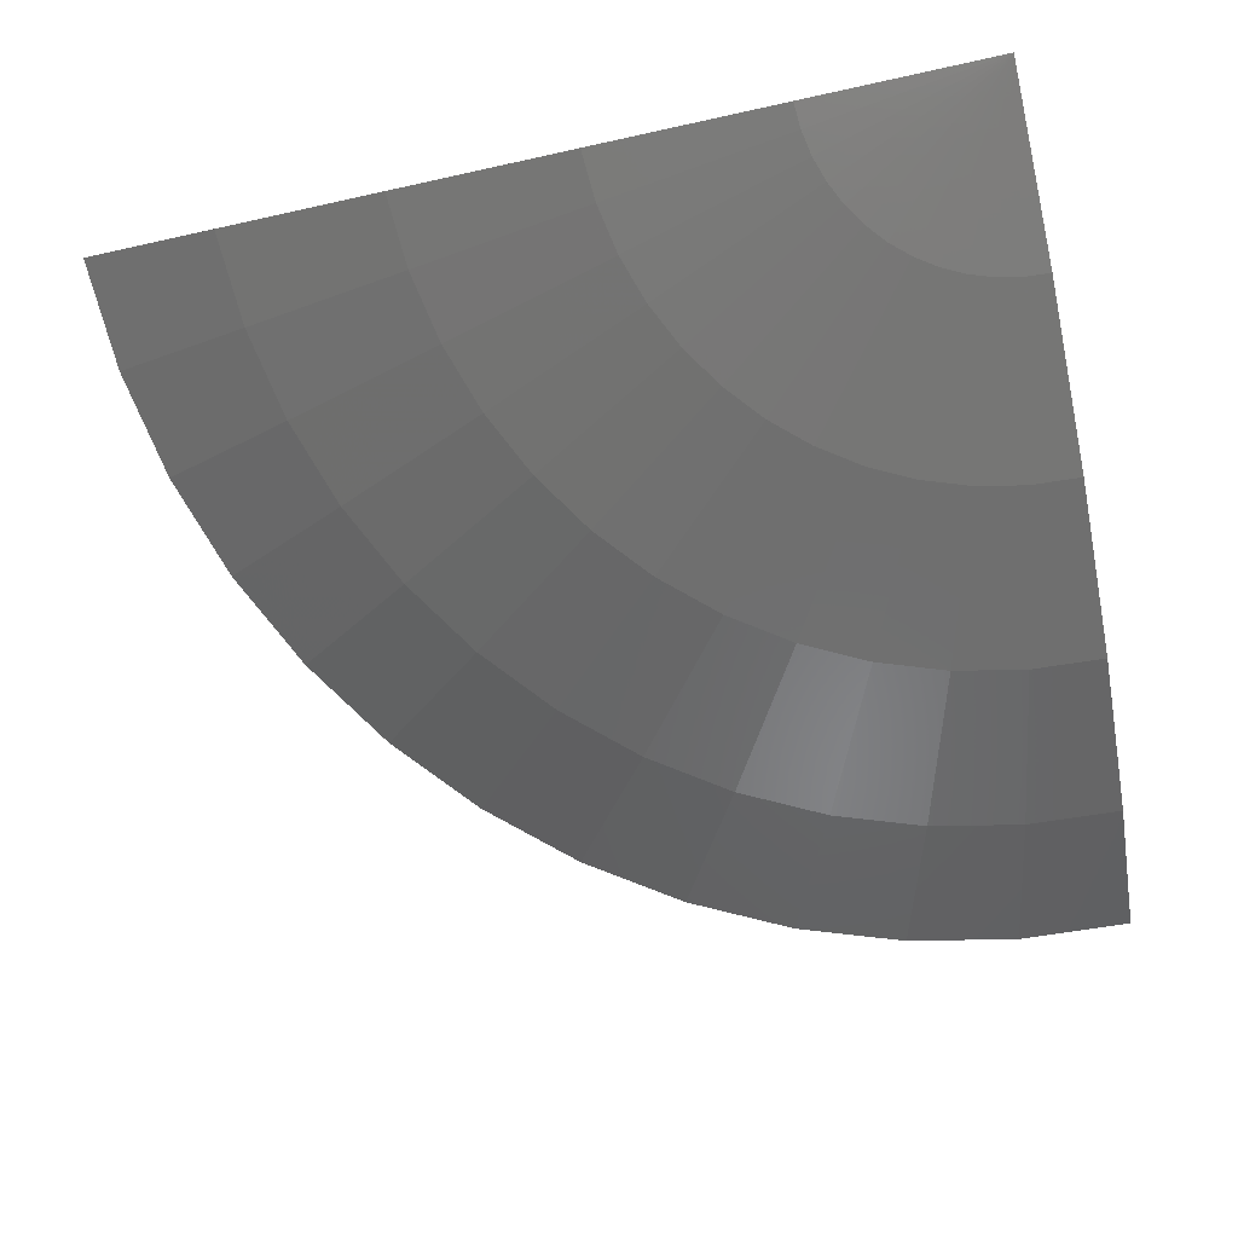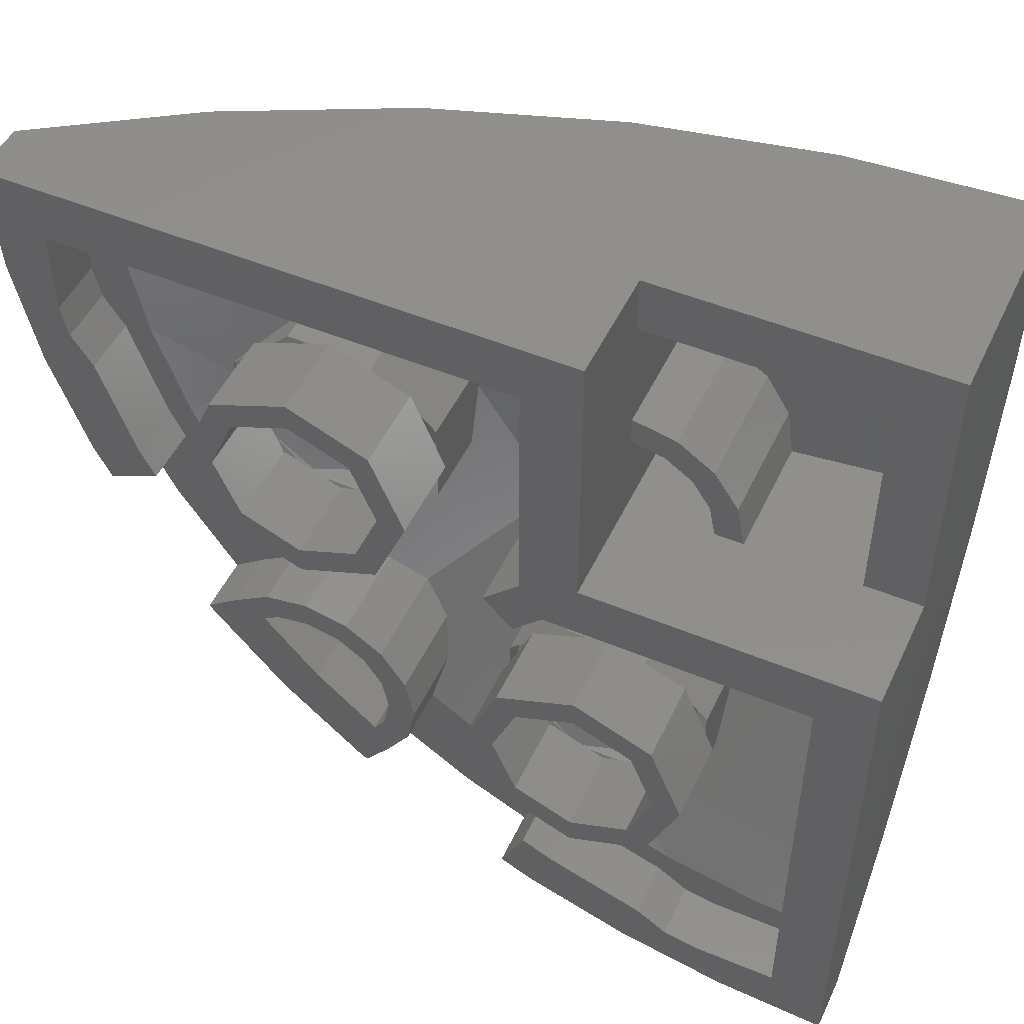
<metadata>
{"format":"stl","ext":"stl","renderer":"f3d","projection":"perspective","resolution":1024,"background":"white","views":[{"elev":-79.8,"azim":-77.8,"up":"+Y"},{"elev":49.7,"azim":-155.3,"up":"+Z"}]}
</metadata>
<code>
# stl→obj: 429 verts, 596 faces
v 0.6727 0.94 -0.5879
v 0.5879 0.94 -0.6727
v 0.56 0.94 -0.56
v 0.6303 0.4394 -0.6303
v 2 0.96 0.4
v 1.979 0.96 0.0868
v 1.84 0.96 0
v 1.84 0.96 0.24
v 1.918 0.96 -0.2211
v 1.822 0.96 -0.09184
v 1.817 0.96 -0.5185
v 1.764 0.96 -0.1797
v 1.67 0.96 -0.4572
v 1.771 0.96 -0.6124
v 1.626 0.96 -0.5449
v 1.504 0.96 -1.061
v 1.297 0.96 -1.297
v 1.184 0.96 -1.184
v 1.337 0.96 -1.009
v 0.56 0.96 0.24
v 0.4 0.96 0.4
v 0.4 0.96 -0.4
v 0.56 0.96 -0.56
v 1.292 0.96 -0.9783
v 1.322 0.96 -0.9044
v 1.426 0.96 -0.9737
v 1.516 0.96 -1.044
v 1.84 0.8 0.24
v 1.84 0.8 0
v 1.821 0.8 0.1077
v 1.822 0.8 -0.09184
v 1.764 0.8 -0.1797
v 1.771 0.8 -0.6124
v 1.678 0.8 -0.8
v 1.471 0.8 -0.68
v 1.626 0.8 -0.5449
v 1.516 0.8 -1.044
v 1.426 0.8 -0.9737
v 1.741 0.8 0.1181
v 1.749 0.8 0.24
v 1.686 0.8 -0.159
v 1.67 0.8 -0.4572
v 1.596 0.8 -0.4266
v 1.377 0.8 -0.9636
v 1.314 0.8 -0.915
v 1.127 0.8 -1.127
v 1.184 0.8 -1.184
v 0.56 0.2977 0.00236
v 0.56 0.4057 -0.56
v 0.56 0.2878 0.24
v 1.568 0.696 0.24
v 1.099 0.4644 0.24
v 0.56 0.94 -0.4752
v 0.56 0.3894 -0.4752
v 0.6727 0.4434 -0.5879
v 0.6824 0.4644 -0.6824
v 1.014 0.4644 -0.1858
v 1.448 0.696 -0.3654
v 1.014 0.696 -1.014
v 0.4 0.64 0.4
v 0.4 0.64 0.24
v 0.4 0.329 -0.4
v 0.4 0.2561 0.24
v -0.24 0.64 0.24
v -0.4 0.64 0.4
v -0.24 0.1749 0.24
v 2 0.8 0.4
v 1.6 0.536 0.4
v 1.131 0.3044 0.4
v 0.6352 0.1364 0.4
v 0.122 0.0344 0.4
v -0.4 0 0.4
v 0.6824 0.3044 -0.6824
v 1.014 0.536 -1.014
v 1.187 0.536 -0.8175
v 0.8145 0.3044 -0.5319
v 1.297 0.8 -1.297
v 1.504 0.8 -1.061
v 0.332 0.1364 -0.332
v 0.4213 0.1364 -0.2302
v -0.03088 0.0344 0.03088
v 0.01412 0.0344 0.08224
v 1.332 0.536 -0.6
v 0.9257 0.3044 -0.3654
v 0.4965 0.1364 -0.1176
v 0.05208 0.0344 0.139
v 1.448 0.536 -0.3654
v 1.014 0.3044 -0.1858
v 1.817 0.8 -0.5185
v 0.5564 0.1364 0.00384
v 0.08228 0.0344 0.2002
v 1.532 0.536 -0.1176
v 1.079 0.3044 0.0038
v 1.918 0.8 -0.2211
v 0.5999 0.1364 0.1321
v 0.1042 0.0344 0.2649
v 1.583 0.536 0.139
v 1.118 0.3044 0.2002
v 1.979 0.8 0.0868
v 0.6264 0.1364 0.2649
v 0.1175 0.0344 0.3319
v 0 0.96 -1.84
v -0.0868 0.96 -1.979
v -0.4 0.96 -2
v -0.24 0.96 -1.84
v 0.09184 0.96 -1.822
v 0.2211 0.96 -1.918
v 0.5185 0.96 -1.817
v 0.1797 0.96 -1.764
v 0.4572 0.96 -1.67
v 0.6124 0.96 -1.771
v 0.5449 0.96 -1.626
v 1.061 0.96 -1.504
v 1.009 0.96 -1.337
v -0.4 0.96 -0.4
v -0.24 0.96 -0.56
v 0.9044 0.96 -1.322
v 0.9783 0.96 -1.292
v 0.9737 0.96 -1.426
v 1.044 0.96 -1.516
v -0.1077 0.8 -1.821
v 0 0.8 -1.84
v -0.24 0.8 -1.84
v 0.1797 0.8 -1.764
v 0.09184 0.8 -1.822
v 0.68 0.8 -1.471
v 0.8 0.8 -1.678
v 0.6124 0.8 -1.771
v 0.5449 0.8 -1.626
v 0.9737 0.8 -1.426
v 1.044 0.8 -1.516
v -0.24 0.8 -1.749
v -0.1181 0.8 -1.741
v 0.159 0.8 -1.686
v 0.4572 0.8 -1.67
v 0.4266 0.8 -1.596
v 0.9636 0.8 -1.377
v 0.915 0.8 -1.314
v -0.00236 0.2977 -0.56
v -0.24 0.2878 -0.56
v -0.24 0.4644 -1.099
v -0.24 0.696 -1.568
v 0.5879 0.4434 -0.6727
v 0.4752 0.3894 -0.56
v 0.4752 0.94 -0.56
v 0.3654 0.696 -1.448
v 0.1858 0.4644 -1.014
v -0.4 0.64 -0.4
v -0.24 0.64 -0.4
v -0.24 0.2561 -0.4
v -0.4 0.8 -2
v -0.4 0.536 -1.6
v -0.4 0.3044 -1.131
v -0.4 0.1364 -0.6352
v -0.4 0.0344 -0.122
v 0.8175 0.536 -1.187
v 0.5319 0.3044 -0.8145
v 1.061 0.8 -1.504
v 0.2302 0.1364 -0.4213
v -0.08224 0.0344 -0.01412
v 0.6 0.536 -1.332
v 0.3654 0.3044 -0.9257
v 0.1176 0.1364 -0.4965
v -0.139 0.0344 -0.05208
v 0.3654 0.536 -1.448
v 0.1858 0.3044 -1.014
v 0.5185 0.8 -1.817
v -0.00384 0.1364 -0.5564
v -0.2002 0.0344 -0.08228
v 0.1176 0.536 -1.532
v -0.0038 0.3044 -1.079
v 0.2211 0.8 -1.918
v -0.1321 0.1364 -0.5999
v -0.2649 0.0344 -0.1042
v -0.139 0.536 -1.583
v -0.2002 0.3044 -1.118
v -0.0868 0.8 -1.979
v -0.2649 0.1364 -0.6264
v -0.3319 0.0344 -0.1175
v 1.817 0.8 -0.5184
v 1.817 0.96 -0.5184
v 1.771 0.96 -0.6122
v 1.817 0.96 -0.5186
v 1.817 0.8 -0.5186
v 1.771 0.8 -0.6122
v 1.626 0.8 -0.5448
v 1.626 0.96 -0.5448
v 1.67 0.8 -0.4573
v 1.67 0.96 -0.4573
v 1.669 0.96 -0.4573
v 1.669 0.8 -0.4573
v 1.822 0.8 -0.09174
v 1.822 0.96 -0.09174
v 1.764 0.96 -0.1798
v 1.764 0.8 -0.1798
v 1.84 0.8 -2.4e-05
v 1.84 0.96 -2.4e-05
v 1.822 0.96 -0.09182
v 1.822 0.8 -0.09182
v 1.322 0.8 -0.9044
v 1.426 0.96 -0.9739
v 1.426 0.8 -0.9739
v 1.337 0.8 -1.009
v 1.338 0.96 -1.009
v 1.338 0.8 -1.009
v 1.292 0.8 -0.9782
v 1.292 0.96 -0.9782
v 1.496 0.72 -0.5225
v 1.322 0.6731 -0.6956
v 1.322 0.72 -0.6956
v 1.496 0.6731 -0.2775
v 1.496 0.72 -0.2775
v 1.078 0.56 -0.6956
v 1.078 0.72 -0.6956
v 0.9044 0.4469 -0.5225
v 0.9044 0.72 -0.5225
v 0.9044 0.4 -0.2775
v 0.9044 0.72 -0.2775
v 1.078 0.4469 -0.1044
v 1.078 0.72 -0.1044
v 1.322 0.56 -0.1044
v 1.322 0.72 -0.1044
v 1.422 0.68 -0.3082
v 1.422 0.68 -0.4918
v 1.422 0.6449 -0.3082
v 1.292 0.68 -0.6217
v 1.292 0.6449 -0.6217
v 1.292 0.68 -0.1783
v 1.292 0.56 -0.1783
v 1.108 0.68 -0.1783
v 1.108 0.4751 -0.1783
v 0.9783 0.68 -0.3082
v 0.9783 0.44 -0.3082
v 0.9783 0.4751 -0.4918
v 0.9783 0.68 -0.4918
v 1.108 0.56 -0.6217
v 1.108 0.68 -0.6217
v 1.422 0.72 -0.3082
v 1.422 0.72 -0.4918
v 1.292 0.72 -0.1783
v 1.108 0.72 -0.1783
v 0.9783 0.72 -0.3082
v 0.9783 0.72 -0.4918
v 1.108 0.72 -0.6217
v 1.292 0.72 -0.6217
v 1.44 0.96 -0.4
v 1.52 0.96 -0.4
v 1.426 0.96 -0.6263
v 1.37 0.96 -0.5697
v 1.2 0.96 -0.72
v 1.2 0.96 -0.64
v 0.9737 0.96 -0.6263
v 1.03 0.96 -0.5697
v 0.88 0.96 -0.4
v 0.96 0.96 -0.4
v 0.9737 0.96 -0.1737
v 1.03 0.96 -0.2303
v 1.2 0.96 -0.08
v 1.2 0.96 -0.16
v 1.426 0.96 -0.1737
v 1.37 0.96 -0.2303
v 1.52 0.72 -0.4
v 1.426 0.72 -0.6263
v 1.2 0.72 -0.72
v 0.9737 0.72 -0.6263
v 0.88 0.72 -0.4
v 0.9737 0.72 -0.1737
v 1.2 0.72 -0.08
v 1.426 0.72 -0.1737
v 1.44 0.72 -0.4
v 1.37 0.72 -0.5697
v 1.2 0.72 -0.64
v 1.03 0.72 -0.5697
v 0.96 0.72 -0.4
v 1.03 0.72 -0.2303
v 1.2 0.72 -0.16
v 1.37 0.72 -0.2303
v 1.03 0.8 -1.03
v 1.03 0.96 -1.03
v 1.108 0.96 -0.9783
v 1.108 0.8 -0.9783
v 1.2 0.96 -0.96
v 1.2 0.8 -0.96
v 1.292 0.8 -0.9783
v 1.2 0.96 -0.88
v 1.2 0.8 -0.88
v 1.078 0.96 -0.9044
v 1.078 0.8 -0.9044
v 0.9737 0.96 -0.9737
v 0.9737 0.8 -0.9737
v 1.078 0.96 -0.9043
v 1.2 0.7541 -0.96
v 1.108 0.7151 -0.9783
v 1.03 0.6891 -1.03
v 1.2 0.7388 -0.88
v 0.9737 0.6522 -0.9737
v 1.078 0.6869 -0.9044
v 0.5184 0.96 -1.817
v 0.5184 0.8 -1.817
v 0.6122 0.8 -1.771
v 0.5186 0.8 -1.817
v 0.5186 0.96 -1.817
v 0.6122 0.96 -1.771
v 0.5448 0.96 -1.626
v 0.5448 0.8 -1.626
v 0.4573 0.96 -1.67
v 0.4573 0.8 -1.67
v 0.4573 0.8 -1.669
v 0.4573 0.96 -1.669
v 0.1798 0.8 -1.764
v 0.1798 0.96 -1.764
v 0.09174 0.96 -1.822
v 0.09174 0.8 -1.822
v 0.09182 0.8 -1.822
v 0.09182 0.96 -1.822
v 2.4e-05 0.96 -1.84
v 2.4e-05 0.8 -1.84
v 0.9044 0.8 -1.322
v 0.9739 0.8 -1.426
v 0.9739 0.96 -1.426
v 1.009 0.8 -1.337
v 0.9782 0.96 -1.292
v 0.9782 0.8 -1.292
v 1.009 0.8 -1.338
v 1.009 0.96 -1.338
v 0.2775 0.72 -1.496
v 0.5225 0.72 -1.496
v 0.2775 0.6731 -1.496
v 0.6956 0.72 -1.322
v 0.6956 0.6731 -1.322
v 0.1044 0.72 -1.322
v 0.1044 0.56 -1.322
v 0.1044 0.72 -1.078
v 0.1044 0.4469 -1.078
v 0.2775 0.72 -0.9044
v 0.2775 0.4 -0.9044
v 0.5225 0.4469 -0.9044
v 0.5225 0.72 -0.9044
v 0.6956 0.56 -1.078
v 0.6956 0.72 -1.078
v 0.4918 0.68 -1.422
v 0.6217 0.6449 -1.292
v 0.6217 0.68 -1.292
v 0.3082 0.6449 -1.422
v 0.3082 0.68 -1.422
v 0.6217 0.56 -1.108
v 0.6217 0.68 -1.108
v 0.4918 0.4751 -0.9783
v 0.4918 0.68 -0.9783
v 0.3082 0.44 -0.9783
v 0.3082 0.68 -0.9783
v 0.1783 0.4751 -1.108
v 0.1783 0.68 -1.108
v 0.1783 0.56 -1.292
v 0.1783 0.68 -1.292
v 0.6217 0.72 -1.292
v 0.4918 0.72 -1.422
v 0.6217 0.72 -1.108
v 0.4918 0.72 -0.9783
v 0.3082 0.72 -0.9783
v 0.1783 0.72 -1.108
v 0.1783 0.72 -1.292
v 0.3082 0.72 -1.422
v 0.4 0.72 -1.44
v 0.4 0.96 -1.44
v 0.2303 0.96 -1.37
v 0.2303 0.72 -1.37
v 0.16 0.96 -1.2
v 0.16 0.72 -1.2
v 0.2303 0.96 -1.03
v 0.2303 0.72 -1.03
v 0.4 0.96 -0.96
v 0.4 0.72 -0.96
v 0.5697 0.96 -1.03
v 0.5697 0.72 -1.03
v 0.64 0.96 -1.2
v 0.64 0.72 -1.2
v 0.5697 0.96 -1.37
v 0.5697 0.72 -1.37
v 0.4 0.96 -1.52
v 0.4 0.72 -1.52
v 0.1737 0.72 -1.426
v 0.1737 0.96 -1.426
v 0.08 0.72 -1.2
v 0.08 0.96 -1.2
v 0.1737 0.72 -0.9737
v 0.1737 0.96 -0.9737
v 0.4 0.72 -0.88
v 0.4 0.96 -0.88
v 0.6263 0.72 -0.9737
v 0.6263 0.96 -0.9737
v 0.72 0.72 -1.2
v 0.72 0.96 -1.2
v 0.6263 0.72 -1.426
v 0.6263 0.96 -1.426
v 0.9783 0.8 -1.292
v 0.96 0.96 -1.2
v 0.96 0.8 -1.2
v 0.9783 0.96 -1.108
v 0.9783 0.8 -1.108
v 0.9044 0.96 -1.078
v 0.9044 0.8 -1.078
v 0.88 0.96 -1.2
v 0.88 0.8 -1.2
v 0.9043 0.96 -1.078
v 0.96 0.7541 -1.2
v 0.9783 0.7151 -1.108
v 0.88 0.7388 -1.2
v 0.9044 0.6869 -1.078
v 0.4 0.64 -0.16
v 0.4 0.24 -0.16
v 0.3082 0.24 -0.1783
v 0.3082 0.64 -0.1783
v 0.2303 0.24 -0.2303
v 0.2303 0.64 -0.2303
v 0.1783 0.24 -0.3082
v 0.1783 0.64 -0.3082
v 0.16 0.24 -0.4
v 0.16 0.64 -0.4
v 0.08 0.64 -0.4
v 0.08 0.24 -0.4
v 0.1044 0.24 -0.2775
v 0.1044 0.64 -0.2775
v 0.1737 0.24 -0.1737
v 0.1737 0.64 -0.1737
v 0.2775 0.24 -0.1044
v 0.2775 0.64 -0.1044
v 0.4 0.24 -0.08
v 0.4 0.64 -0.08
f 1 2 3
f 2 1 4
f 5 6 7
f 7 8 5
f 6 9 10
f 10 7 6
f 10 9 11
f 11 12 10
f 12 11 13
f 13 11 14
f 14 15 13
f 16 17 18
f 18 19 16
f 8 20 21
f 21 5 8
f 22 21 20
f 20 23 22
f 19 24 25
f 25 26 19
f 19 26 27
f 27 16 19
f 28 29 30
f 31 32 30
f 30 29 31
f 33 34 35
f 35 36 33
f 34 37 38
f 38 35 34
f 39 40 28
f 28 30 39
f 39 30 32
f 32 41 39
f 41 32 42
f 42 43 41
f 42 36 35
f 35 43 42
f 35 38 44
f 44 45 35
f 46 45 44
f 44 47 46
f 48 49 23
f 20 50 48
f 48 23 20
f 28 40 20
f 20 8 28
f 40 51 52
f 52 20 40
f 20 52 50
f 53 54 55
f 55 1 53
f 53 1 3
f 55 4 1
f 56 57 58
f 58 59 56
f 57 52 51
f 51 58 57
f 48 50 52
f 52 57 48
f 46 59 45
f 58 43 35
f 43 58 41
f 51 40 39
f 39 41 58
f 58 51 39
f 35 45 59
f 59 58 35
f 56 49 48
f 48 57 56
f 60 21 22
f 22 61 60
f 61 22 62
f 62 63 61
f 64 65 60
f 60 61 64
f 66 64 61
f 61 63 66
f 63 62 66
f 67 5 21
f 21 68 67
f 68 21 60
f 60 69 68
f 70 69 60
f 60 71 70
f 65 72 71
f 71 60 65
f 73 74 75
f 75 76 73
f 74 77 78
f 78 75 74
f 79 73 76
f 76 80 79
f 81 79 80
f 80 82 81
f 72 81 82
f 76 75 83
f 83 84 76
f 75 78 34
f 34 83 75
f 80 76 84
f 84 85 80
f 82 80 85
f 85 86 82
f 72 82 86
f 84 83 87
f 87 88 84
f 83 34 89
f 89 87 83
f 85 84 88
f 88 90 85
f 86 85 90
f 90 91 86
f 72 86 91
f 88 87 92
f 92 93 88
f 87 89 94
f 94 92 87
f 90 88 93
f 93 95 90
f 91 90 95
f 95 96 91
f 72 91 96
f 93 92 97
f 97 98 93
f 92 94 99
f 99 97 92
f 95 93 98
f 98 100 95
f 96 95 100
f 100 101 96
f 72 96 101
f 98 97 68
f 68 69 98
f 97 99 67
f 67 68 97
f 100 98 69
f 69 70 100
f 101 100 70
f 70 71 101
f 101 71 72
f 102 103 104
f 104 105 102
f 106 107 103
f 103 102 106
f 108 107 106
f 106 109 108
f 110 108 109
f 111 108 110
f 110 112 111
f 18 17 113
f 113 114 18
f 115 116 105
f 105 104 115
f 116 115 22
f 22 23 116
f 117 118 114
f 114 119 117
f 120 119 114
f 114 113 120
f 121 122 123
f 121 124 125
f 125 122 121
f 126 127 128
f 128 129 126
f 130 131 127
f 127 126 130
f 123 132 133
f 133 121 123
f 124 121 133
f 133 134 124
f 135 124 134
f 134 136 135
f 126 129 135
f 135 136 126
f 137 130 126
f 126 138 137
f 137 138 46
f 46 47 137
f 23 49 139
f 139 140 116
f 116 23 139
f 116 132 123
f 123 105 116
f 141 142 132
f 132 116 141
f 140 141 116
f 143 144 145
f 145 2 143
f 3 2 145
f 2 4 143
f 146 147 56
f 56 59 146
f 142 141 147
f 147 146 142
f 141 140 139
f 139 147 141
f 138 59 46
f 126 136 146
f 134 146 136
f 133 132 142
f 146 134 133
f 133 142 146
f 59 138 126
f 126 146 59
f 139 49 56
f 56 147 139
f 22 115 148
f 148 149 22
f 62 22 149
f 149 150 62
f 148 65 64
f 64 149 148
f 149 64 66
f 66 150 149
f 66 62 150
f 115 104 151
f 151 152 115
f 148 115 152
f 152 153 148
f 148 153 154
f 154 155 148
f 155 72 65
f 65 148 155
f 156 74 73
f 73 157 156
f 158 77 74
f 74 156 158
f 157 73 79
f 79 159 157
f 159 79 81
f 81 160 159
f 160 81 72
f 161 156 157
f 157 162 161
f 127 158 156
f 156 161 127
f 162 157 159
f 159 163 162
f 163 159 160
f 160 164 163
f 164 160 72
f 165 161 162
f 162 166 165
f 167 127 161
f 161 165 167
f 166 162 163
f 163 168 166
f 168 163 164
f 164 169 168
f 169 164 72
f 170 165 166
f 166 171 170
f 172 167 165
f 165 170 172
f 171 166 168
f 168 173 171
f 173 168 169
f 169 174 173
f 174 169 72
f 175 170 171
f 171 176 175
f 177 172 170
f 170 175 177
f 176 171 173
f 173 178 176
f 178 173 174
f 174 179 178
f 179 174 72
f 152 175 176
f 176 153 152
f 151 177 175
f 175 152 151
f 153 176 178
f 178 154 153
f 154 178 179
f 179 155 154
f 72 155 179
f 180 181 5
f 180 5 67
f 182 183 184
f 182 184 185
f 16 27 37
f 16 37 78
f 17 16 78
f 17 78 77
f 186 187 14
f 186 14 33
f 188 189 187
f 188 187 186
f 12 190 191
f 12 191 32
f 192 193 194
f 192 194 195
f 196 197 198
f 196 198 199
f 28 8 7
f 28 7 29
f 38 26 25
f 38 25 200
f 27 201 202
f 27 202 37
f 19 18 47
f 19 47 203
f 204 205 206
f 204 206 207
f 208 209 210
f 211 208 212
f 210 209 213
f 210 213 214
f 214 213 215
f 214 215 216
f 216 215 217
f 216 217 218
f 217 219 220
f 217 220 218
f 219 221 222
f 219 222 220
f 221 211 212
f 221 212 222
f 223 224 225
f 226 227 224
f 228 223 225
f 228 225 229
f 230 228 229
f 230 229 231
f 232 230 231
f 232 231 233
f 232 233 234
f 232 234 235
f 235 234 236
f 235 236 237
f 237 236 227
f 237 227 226
f 238 239 224
f 238 224 223
f 240 238 223
f 240 223 228
f 241 240 228
f 241 228 230
f 242 241 230
f 242 230 232
f 243 242 232
f 243 232 235
f 244 243 235
f 244 235 237
f 245 244 237
f 245 237 226
f 239 245 226
f 239 226 224
f 246 247 248
f 246 248 249
f 249 248 250
f 249 250 251
f 251 250 252
f 251 252 253
f 253 252 254
f 253 254 255
f 255 254 256
f 255 256 257
f 257 256 258
f 257 258 259
f 259 258 260
f 259 260 261
f 261 260 247
f 261 247 246
f 247 262 263
f 247 263 248
f 248 263 264
f 248 264 250
f 250 264 265
f 250 265 252
f 252 265 266
f 252 266 254
f 254 266 267
f 254 267 256
f 256 267 268
f 256 268 258
f 258 268 269
f 258 269 260
f 260 269 262
f 260 262 247
f 270 246 249
f 270 249 271
f 271 249 251
f 271 251 272
f 272 251 253
f 272 253 273
f 273 253 255
f 273 255 274
f 274 255 257
f 274 257 275
f 275 257 259
f 275 259 276
f 276 259 261
f 276 261 277
f 277 261 246
f 277 246 270
f 278 279 280
f 278 280 281
f 281 280 282
f 281 282 283
f 283 282 24
f 283 24 284
f 200 25 285
f 200 285 286
f 286 285 287
f 286 287 288
f 288 287 289
f 288 289 290
f 279 289 291
f 279 291 280
f 280 291 285
f 280 285 282
f 282 285 25
f 282 25 24
f 292 283 284
f 292 293 281
f 292 281 283
f 293 294 278
f 293 278 281
f 200 286 295
f 288 290 296
f 288 296 297
f 286 288 297
f 286 297 295
f 151 104 298
f 151 298 299
f 300 301 302
f 300 302 303
f 158 131 120
f 158 120 113
f 77 158 113
f 77 113 17
f 128 111 304
f 128 304 305
f 305 304 306
f 305 306 307
f 124 308 309
f 124 309 109
f 310 311 312
f 310 312 313
f 314 315 316
f 314 316 317
f 122 102 105
f 122 105 123
f 318 117 119
f 318 119 130
f 131 319 320
f 131 320 120
f 321 47 18
f 321 18 114
f 322 323 324
f 322 324 325
f 326 327 328
f 329 330 327
f 331 326 328
f 331 328 332
f 333 331 332
f 333 332 334
f 335 333 334
f 335 334 336
f 335 336 337
f 335 337 338
f 338 337 339
f 338 339 340
f 340 339 330
f 340 330 329
f 341 342 343
f 344 341 345
f 343 342 346
f 343 346 347
f 347 346 348
f 347 348 349
f 349 348 350
f 349 350 351
f 350 352 353
f 350 353 351
f 352 354 355
f 352 355 353
f 354 344 345
f 354 345 355
f 341 343 356
f 341 356 357
f 343 347 358
f 343 358 356
f 347 349 359
f 347 359 358
f 349 351 360
f 349 360 359
f 351 353 361
f 351 361 360
f 353 355 362
f 353 362 361
f 355 345 363
f 355 363 362
f 345 341 357
f 345 357 363
f 364 365 366
f 364 366 367
f 367 366 368
f 367 368 369
f 369 368 370
f 369 370 371
f 371 370 372
f 371 372 373
f 373 372 374
f 373 374 375
f 375 374 376
f 375 376 377
f 377 376 378
f 377 378 379
f 379 378 365
f 379 365 364
f 380 381 382
f 380 382 383
f 383 382 384
f 383 384 385
f 385 384 386
f 385 386 387
f 387 386 388
f 387 388 389
f 389 388 390
f 389 390 391
f 391 390 392
f 391 392 393
f 393 392 394
f 393 394 395
f 395 394 381
f 395 381 380
f 365 380 383
f 365 383 366
f 366 383 385
f 366 385 368
f 368 385 387
f 368 387 370
f 370 387 389
f 370 389 372
f 372 389 391
f 372 391 374
f 374 391 393
f 374 393 376
f 376 393 395
f 376 395 378
f 378 395 380
f 378 380 365
f 396 118 397
f 396 397 398
f 398 397 399
f 398 399 400
f 400 399 279
f 400 279 278
f 290 289 401
f 290 401 402
f 402 401 403
f 402 403 404
f 404 403 117
f 404 117 318
f 118 117 403
f 118 403 397
f 397 403 405
f 397 405 399
f 399 405 289
f 399 289 279
f 396 398 406
f 400 278 294
f 400 294 407
f 398 400 407
f 398 407 406
f 408 404 318
f 408 409 402
f 408 402 404
f 409 296 290
f 409 290 402
f 410 411 412
f 410 412 413
f 413 412 414
f 413 414 415
f 415 414 416
f 415 416 417
f 417 416 418
f 417 418 419
f 420 421 422
f 420 422 423
f 423 422 424
f 423 424 425
f 425 424 426
f 425 426 427
f 427 426 428
f 427 428 429
f 419 420 423
f 419 423 417
f 417 423 425
f 417 425 415
f 415 425 427
f 415 427 413
f 413 427 429
f 413 429 410

</code>
